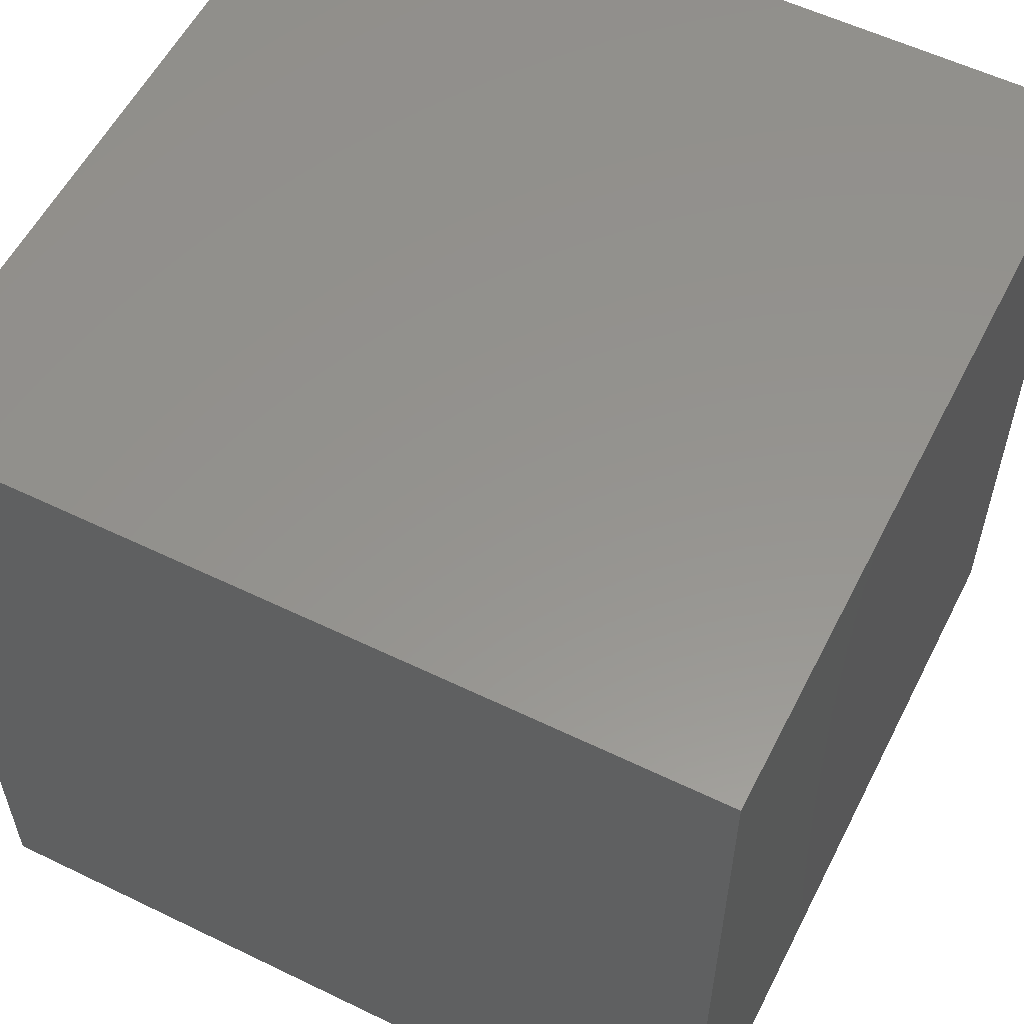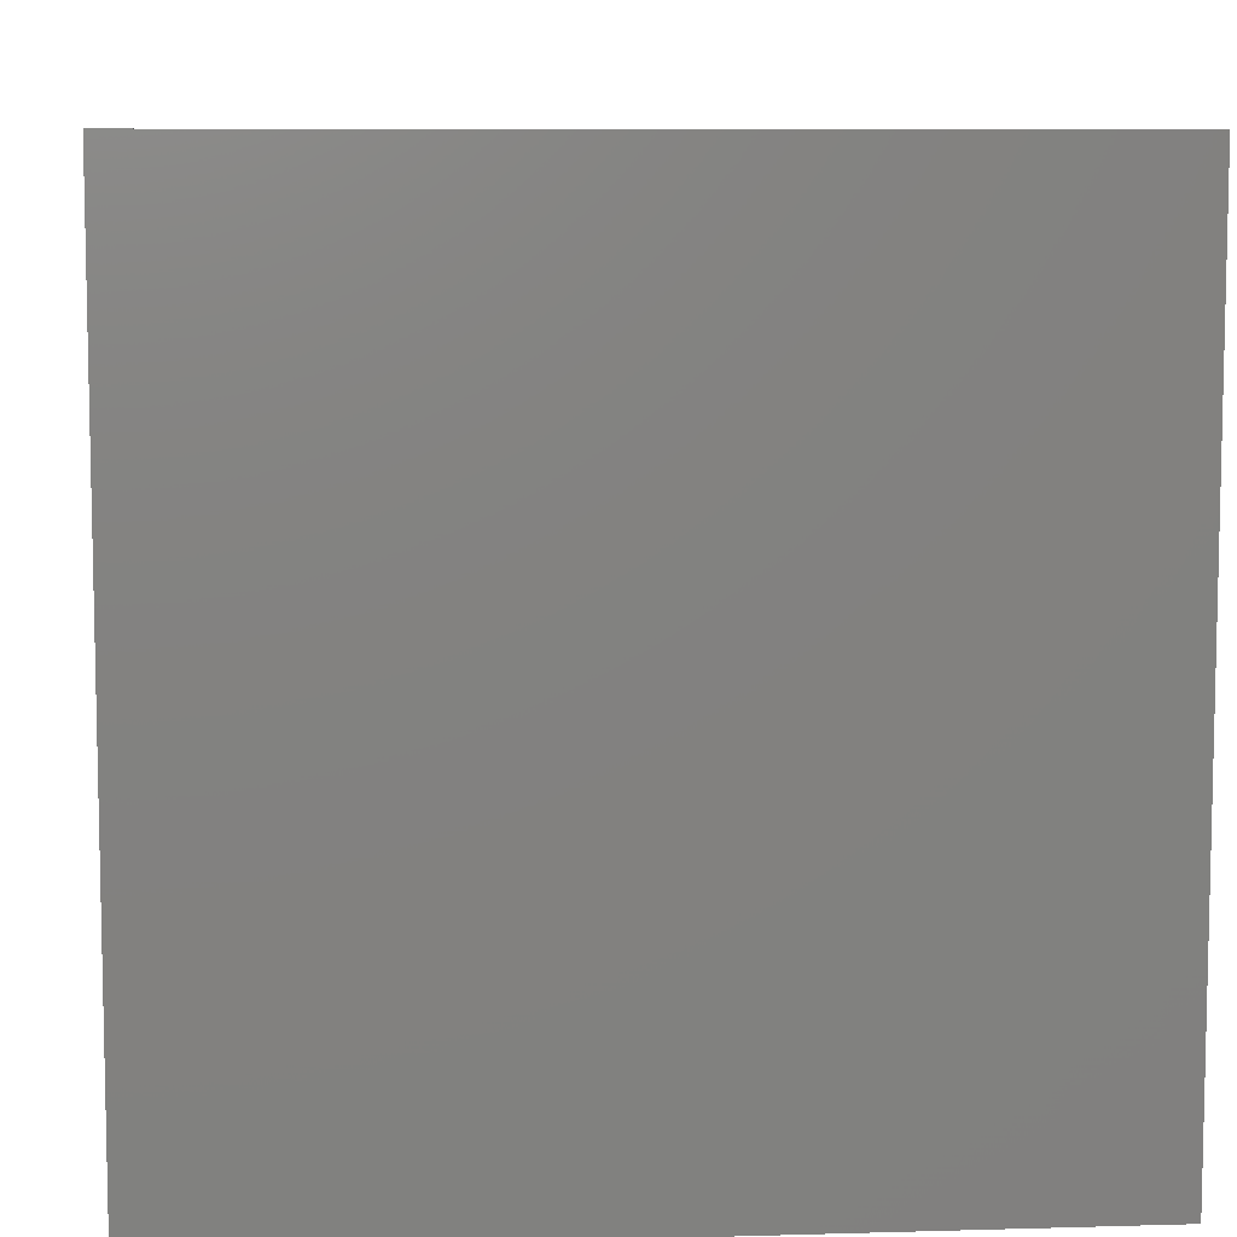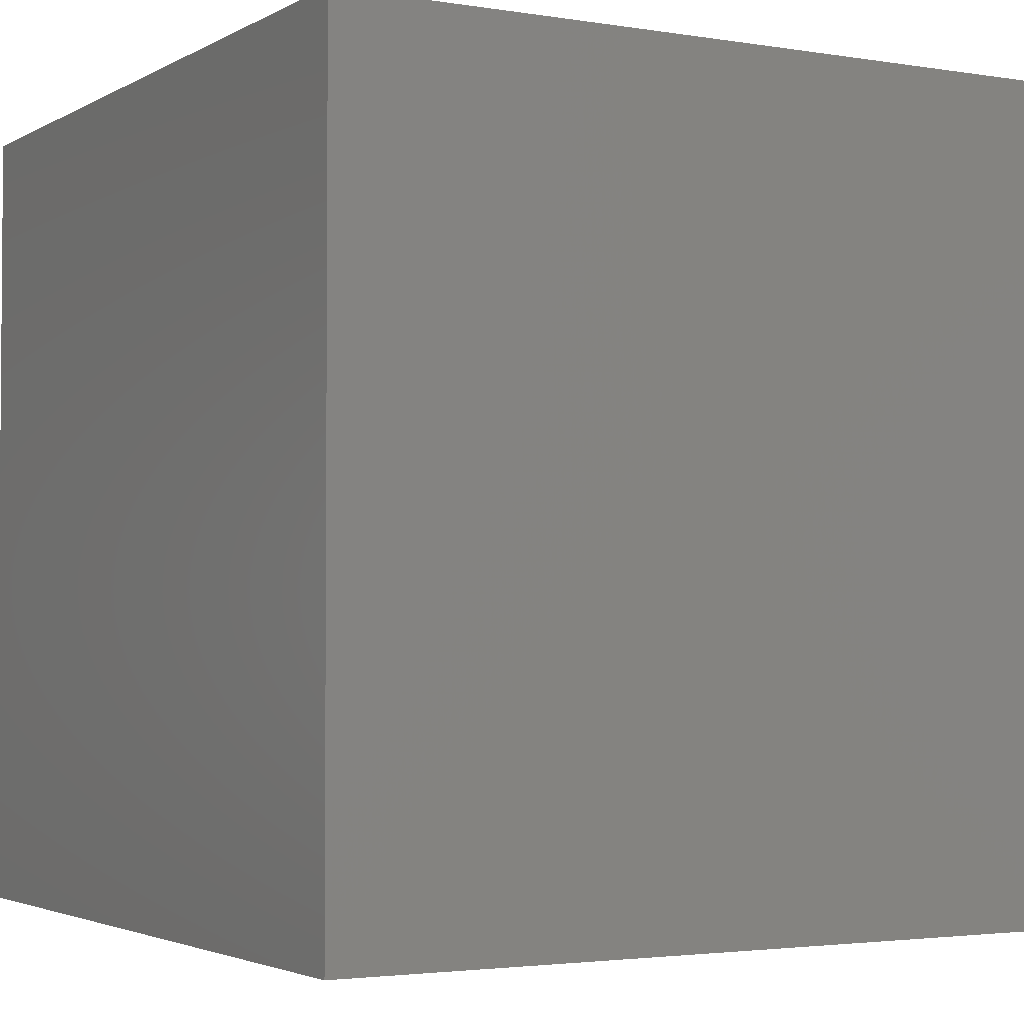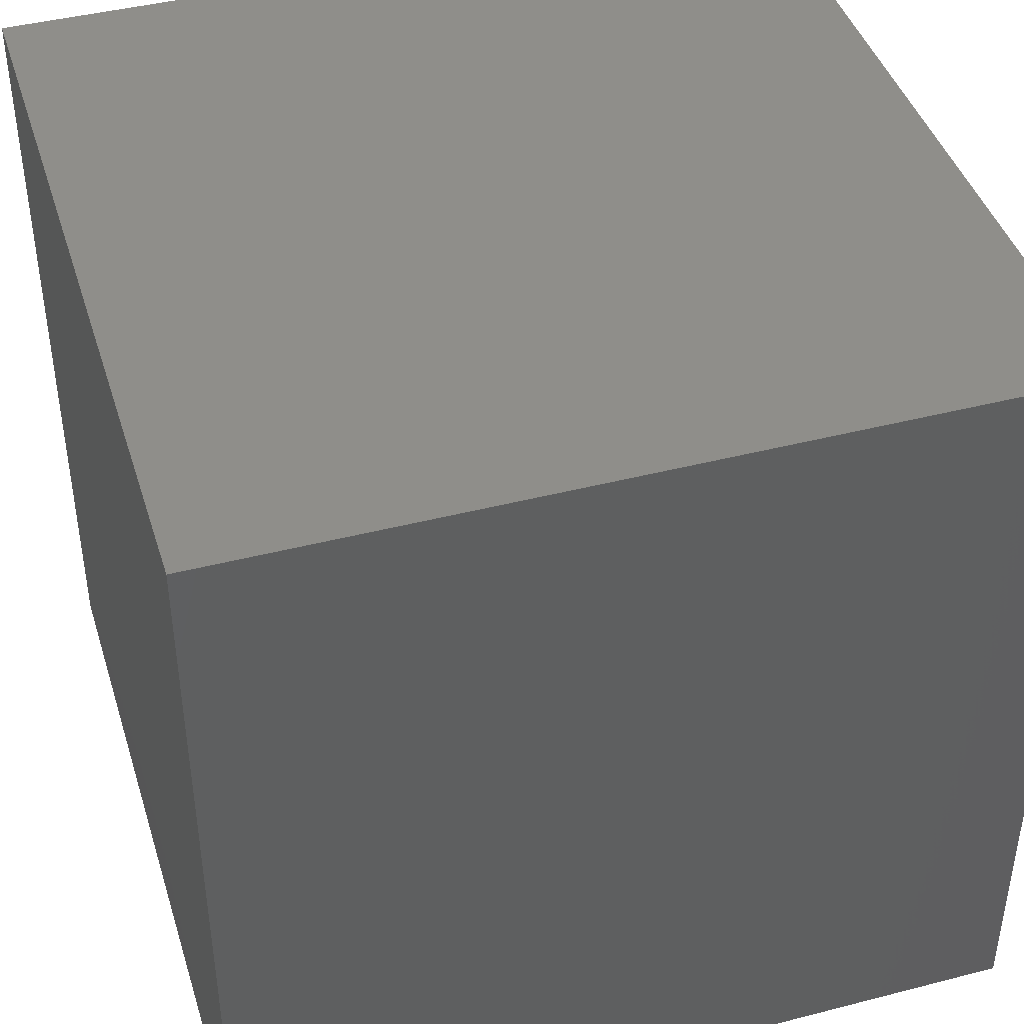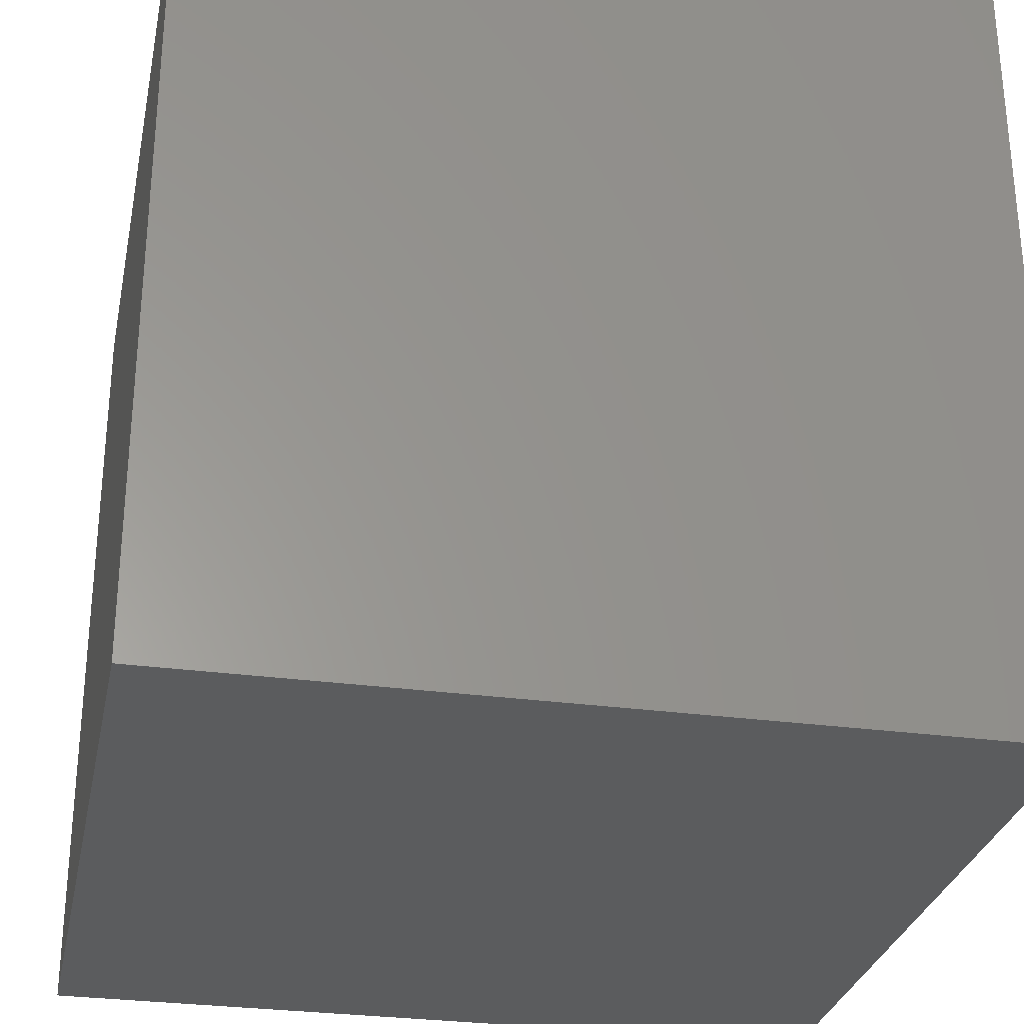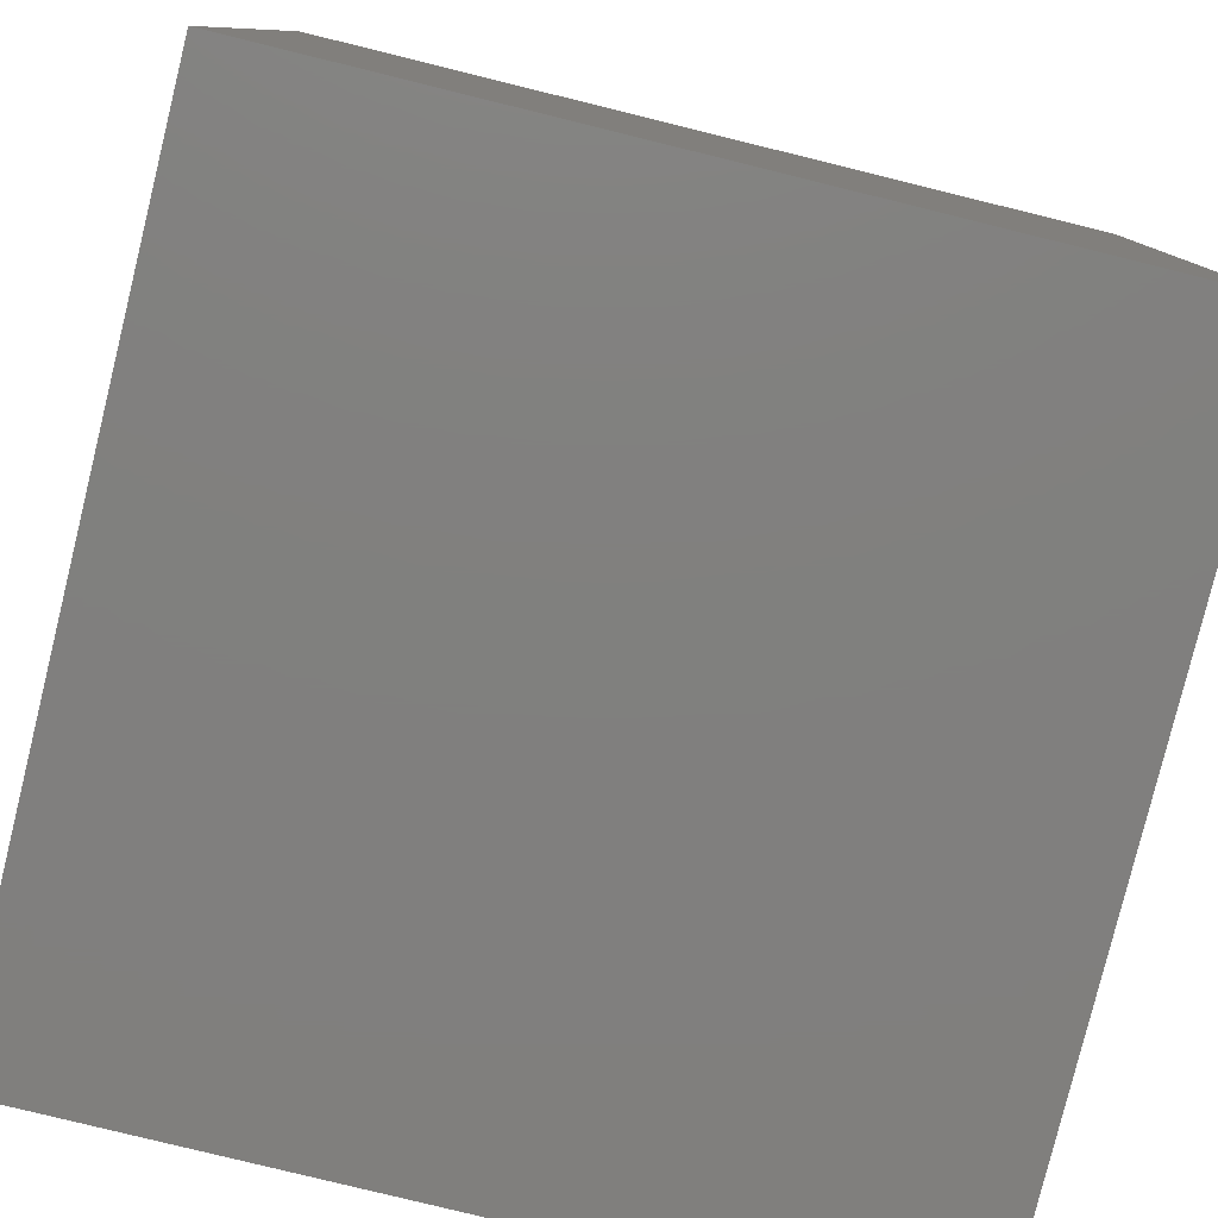
<metadata>
{"format":"stl","ext":"stl","renderer":"f3d","projection":"perspective","resolution":1024,"background":"white","views":[{"elev":56.8,"azim":26.8,"up":"+Z"},{"elev":8.1,"azim":-94.6,"up":"+Y"},{"elev":-2.8,"azim":-29.7,"up":"+Y"},{"elev":43.0,"azim":-17.0,"up":"+Y"},{"elev":-29.3,"azim":-101.5,"up":"+Y"},{"elev":-79.9,"azim":76.2,"up":"+Z"}]}
</metadata>
<code>
# stl→obj: 8 verts, 12 faces
v 0 400 400
v 0 400 0
v 0 0 400
v 0 0 0
v 400 400 400
v 400 0 400
v 400 400 0
v 400 0 0
f 1 2 3
f 3 2 4
f 5 1 6
f 6 1 3
f 7 5 8
f 8 5 6
f 2 7 4
f 4 7 8
f 5 7 1
f 1 7 2
f 8 6 4
f 4 6 3

</code>
